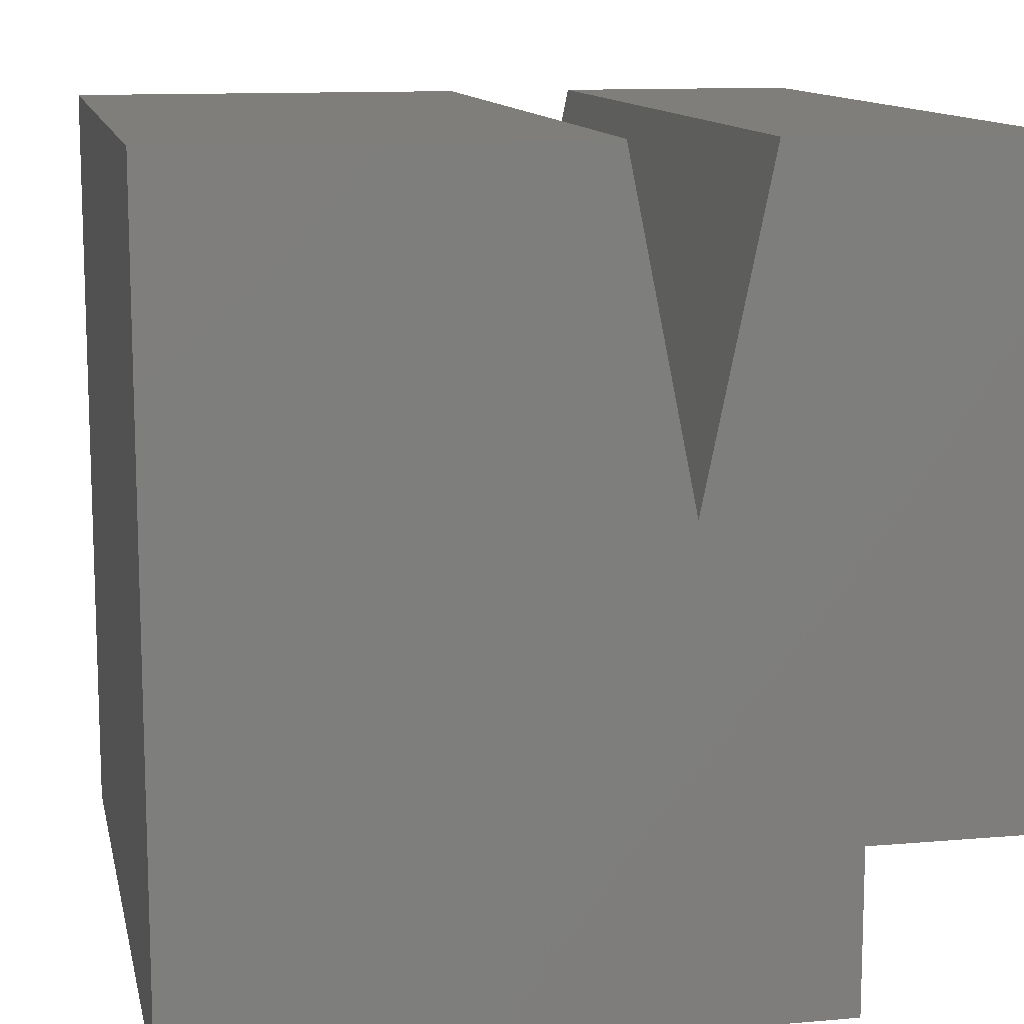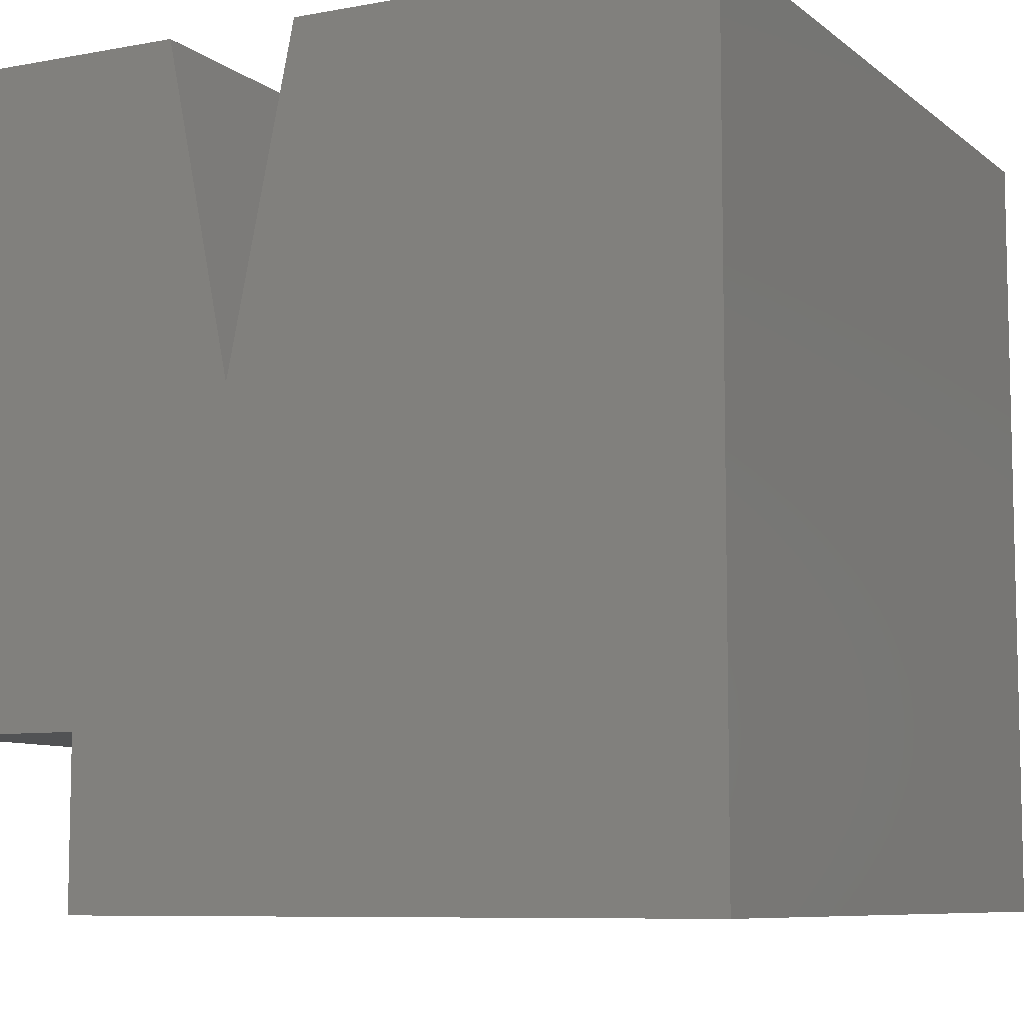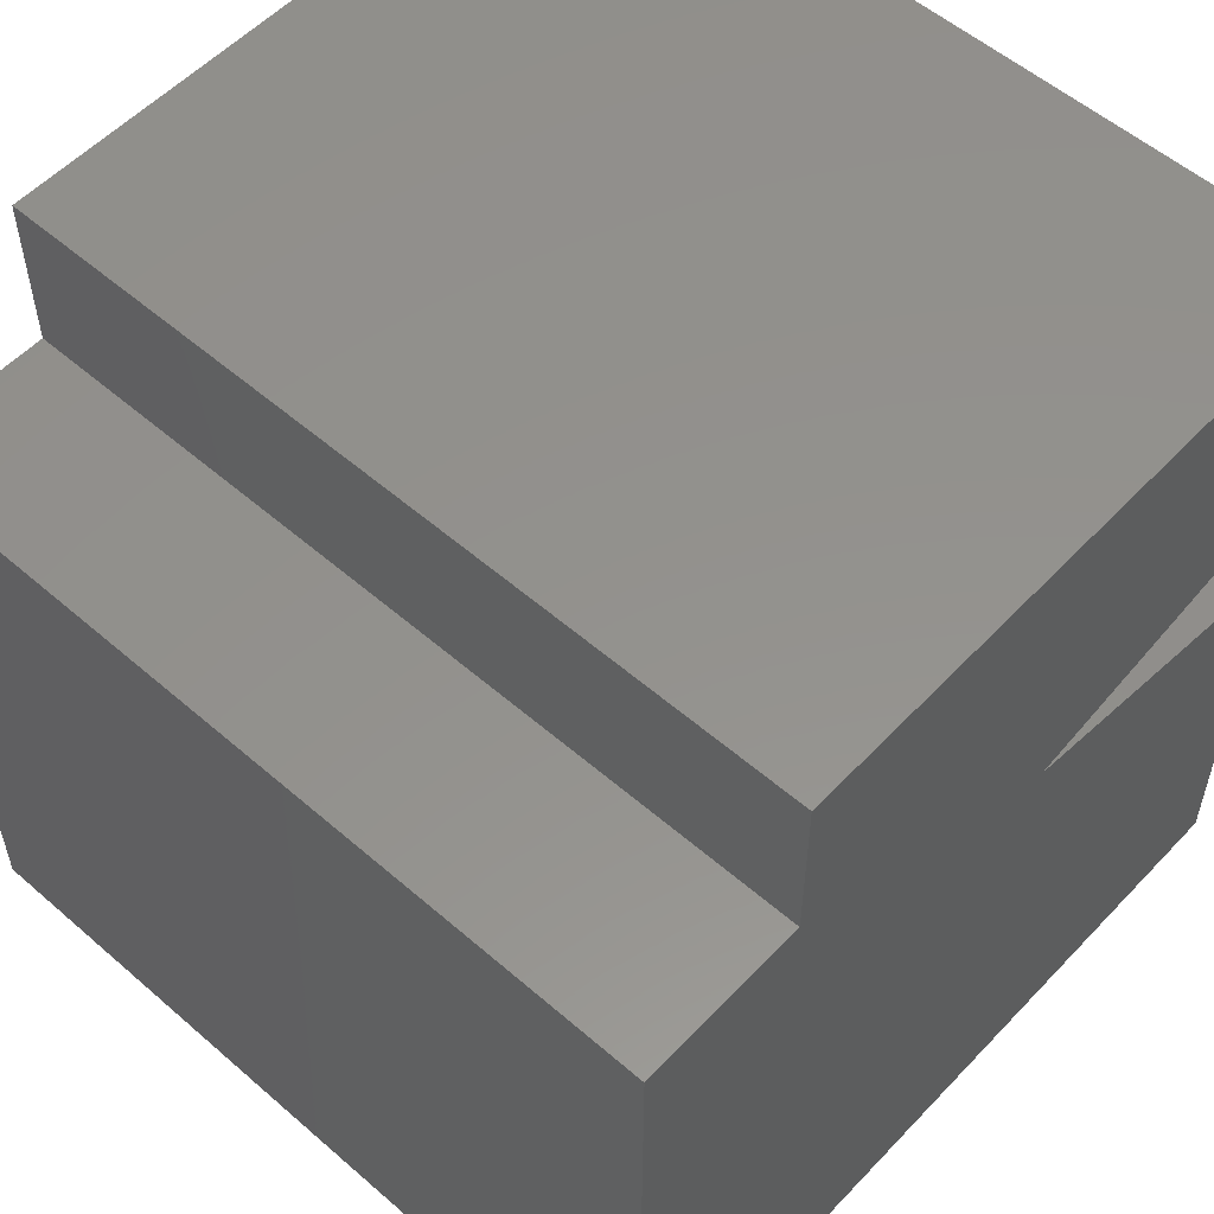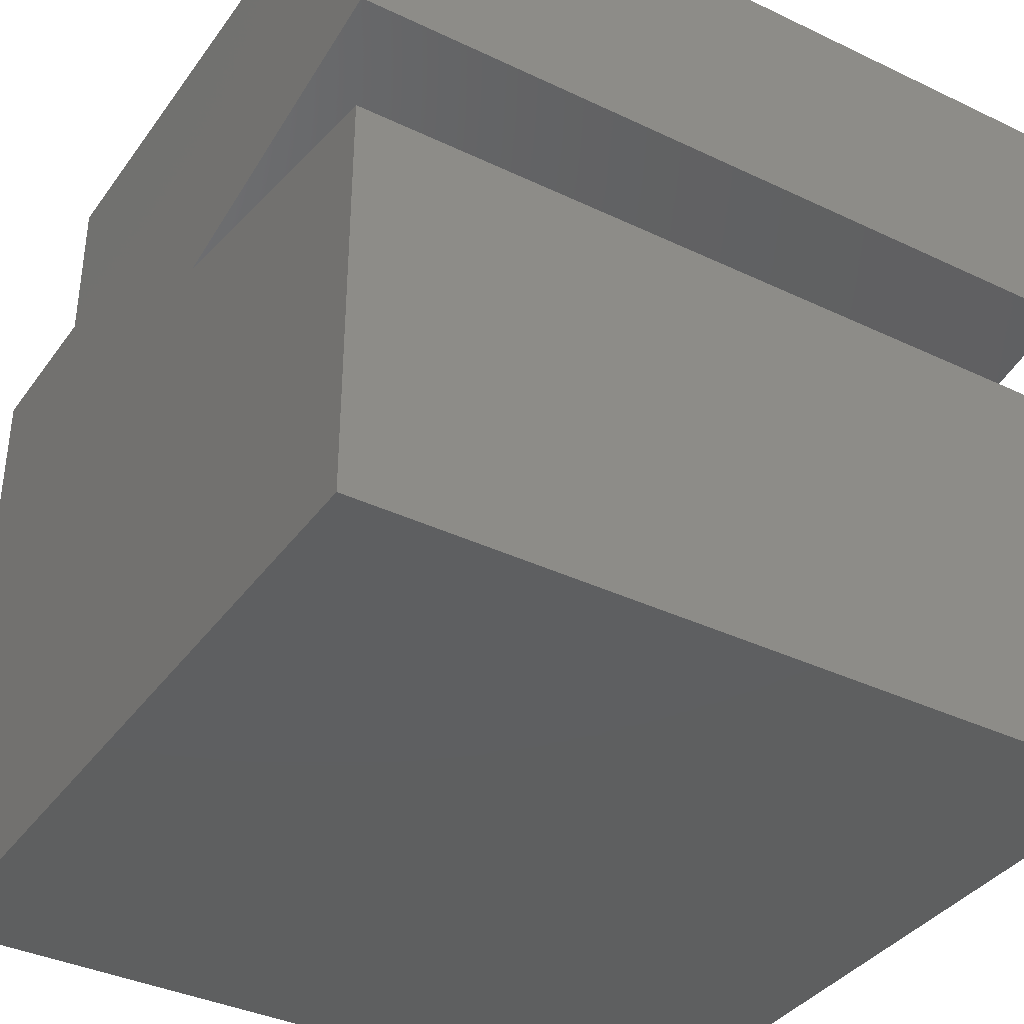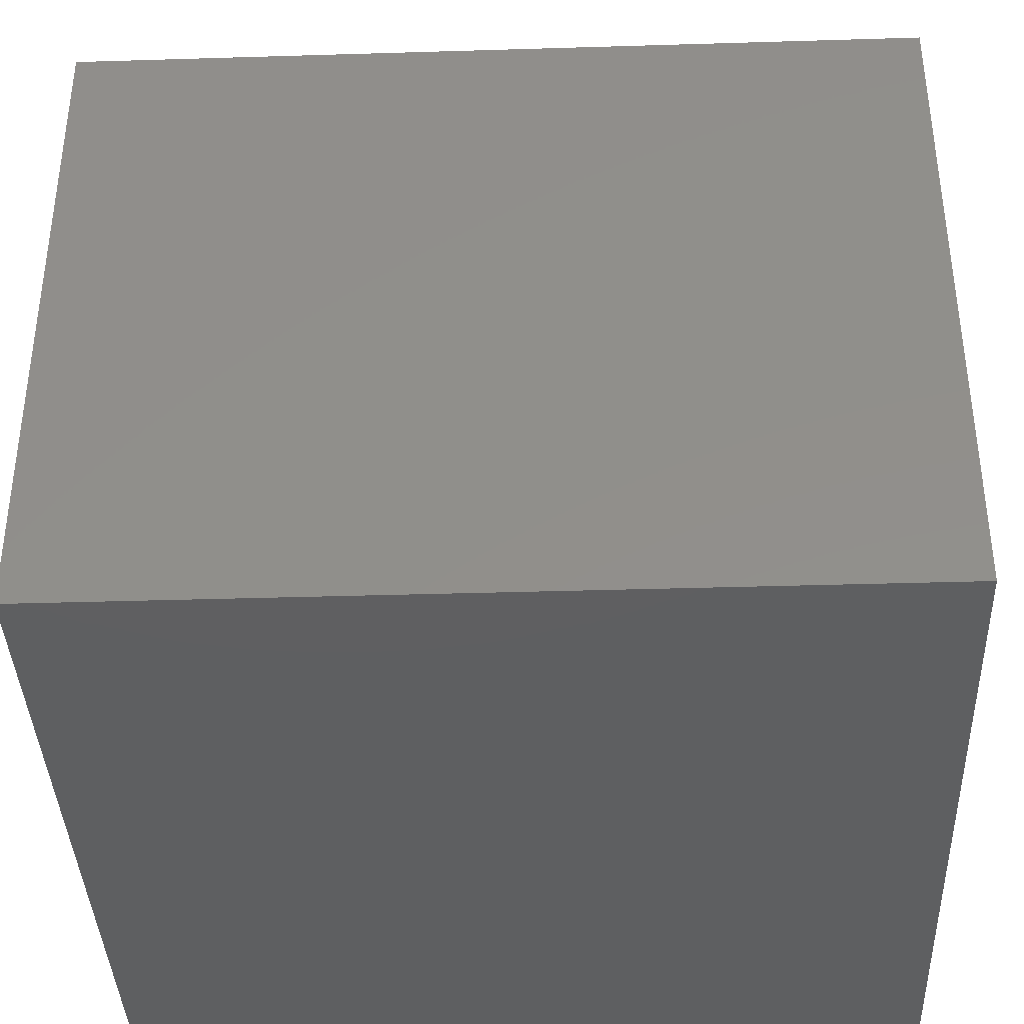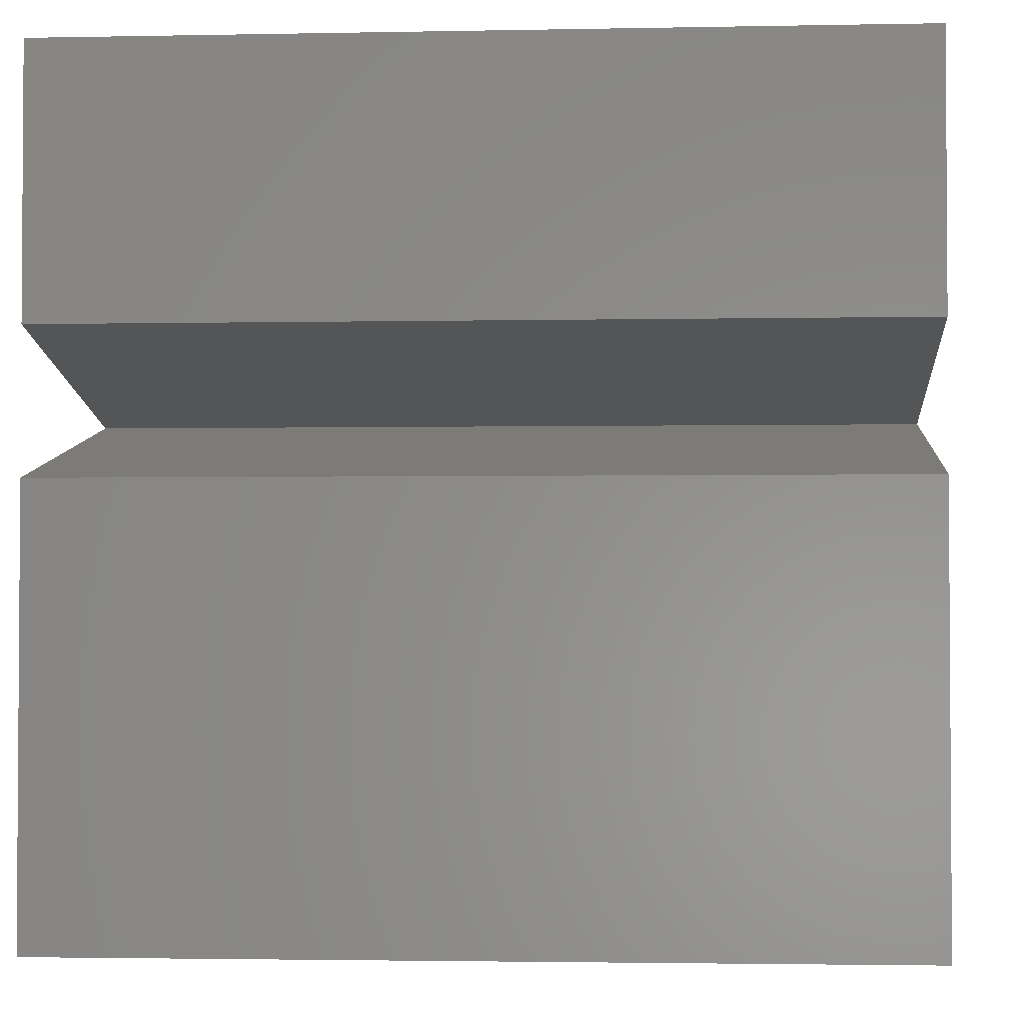
<metadata>
{"format":"stl","ext":"stl","renderer":"f3d","projection":"perspective","resolution":1024,"background":"white","views":[{"elev":11.9,"azim":78.2,"up":"+Z"},{"elev":-8.1,"azim":-62.7,"up":"+Z"},{"elev":55.2,"azim":-137.6,"up":"+Y"},{"elev":-37.3,"azim":-31.5,"up":"+Y"},{"elev":-38.5,"azim":-177.8,"up":"+Y"},{"elev":-2.4,"azim":4.1,"up":"+Y"}]}
</metadata>
<code>
# stl→obj: 36 verts, 32 faces
v -1.125e-28 0 1e+04
v 1e+04 0 1e+04
v -5.423e-29 5179 1e+04
v 1e+04 5179 1e+04
v 6.123e-13 1e+04 1e+04
v 1e+04 1e+04 1e+04
v 1.257e-13 1e+04 2053
v 1e+04 1e+04 2053
v 0 1e+04 1e+04
v 1e+04 6854 1e+04
v -3.539e-29 6854 1e+04
v 1e+04 6.123e-13 0
v 1e+04 -1.225e-12 1e+04
v -3.749e-29 6.123e-13 0
v 6.123e-13 -1.225e-12 1e+04
v 1e+04 0 0
v -1.125e-28 0 0
v 1e+04 8021 0
v -2.227e-29 8021 0
v 1e+04 6016 5896
v 1e+04 8021 2053
v 1e+04 -6.061e-14 1e+04
v 1e+04 -3.374e-28 0
v 3.61e-13 6016 5896
v 6.123e-13 6854 1e+04
v 6.123e-13 -6.061e-14 1e+04
v 6.123e-13 5179 1e+04
v 0 -3.374e-28 0
v 0 8021 0
v 1.257e-13 8021 2053
v 0 1e+04 2053
v -2.227e-29 8021 2053
v -3.749e-29 8021 0
v -3.553e-12 5179 1e+04
v -3.553e-12 6016 5896
v -3.553e-12 6854 1e+04
f 1 2 3
f 3 2 4
f 5 6 7
f 7 6 8
f 6 9 10
f 10 9 11
f 12 13 14
f 14 13 15
f 16 17 18
f 18 17 19
f 20 18 21
f 4 22 20
f 20 22 23
f 20 23 18
f 21 8 20
f 20 8 6
f 20 6 10
f 24 25 5
f 26 27 28
f 28 27 24
f 28 24 29
f 5 7 24
f 24 7 30
f 24 30 29
f 8 21 31
f 31 21 32
f 21 18 30
f 30 18 33
f 4 20 34
f 34 20 35
f 20 10 35
f 35 10 36

</code>
